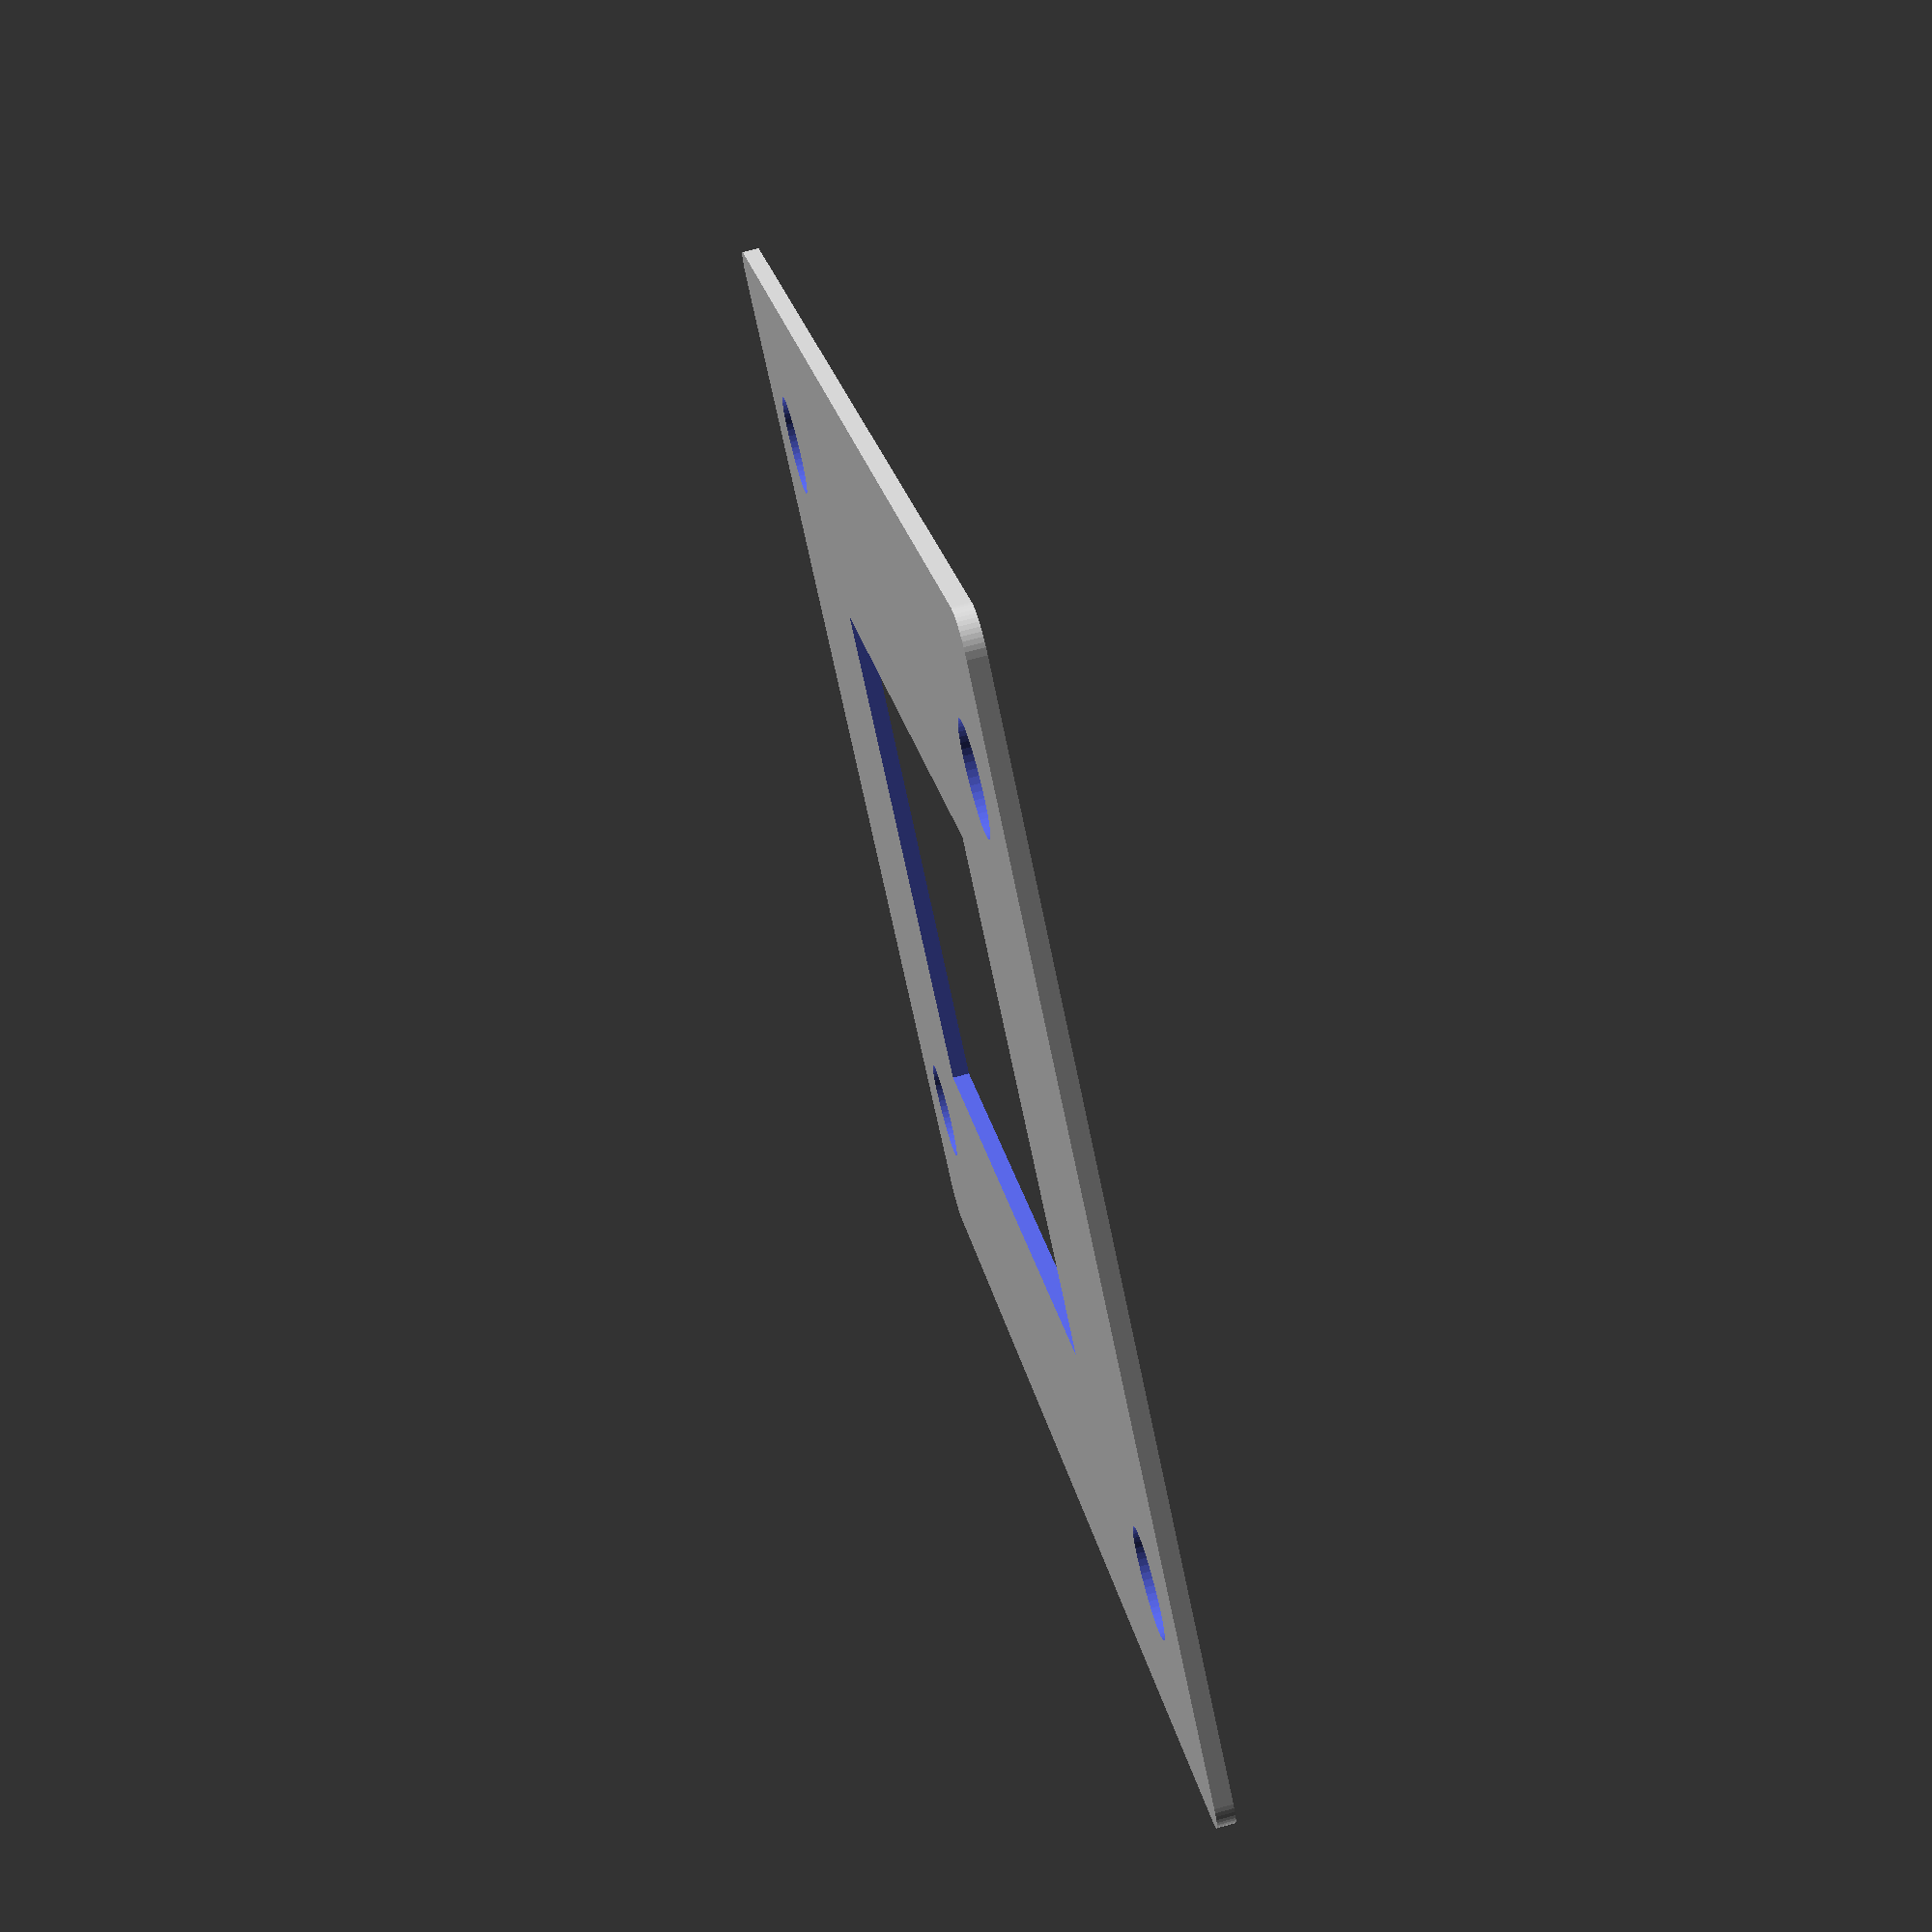
<openscad>
// mounting plate parameters
w_plate = 66.1;
l_plate = 82.4;
h_plate = 1;
r_plate_corner = 2;

// bracket mounting hole parameters
d_plate_bolt = 6;
x_hole_space = 38.76+d_plate_bolt;
y_hole_space = 59.45+d_plate_bolt;

// bracket opening parameters
w_opening = 30;
l_opening = 40.5;

$fn=50;


module mounting_plate() {
    difference() {
        // extrude to spec'd height
        linear_extrude(height=h_plate) {
            // add corners
            offset(r=r_plate_corner)
            // create square plate w/o corners
            square([w_plate-r_plate_corner*2, l_plate-r_plate_corner*2], center=true);
        }
        // create 4 holes based on spacing parameters to be subtracted
        for (i=[-1:2:1]) {
            for (j=[-1:2:1]) {
                translate([i*x_hole_space/2, j*y_hole_space/2,h_plate/2])
                cylinder(h=2*h_plate, r=d_plate_bolt/2, center=true);
            }
        }
        translate([0,0,h_plate/2])
            cube([w_opening,l_opening,2*h_plate],center=true);
    }
}

mounting_plate();
</openscad>
<views>
elev=107.9 azim=320.8 roll=285.0 proj=p view=solid
</views>
